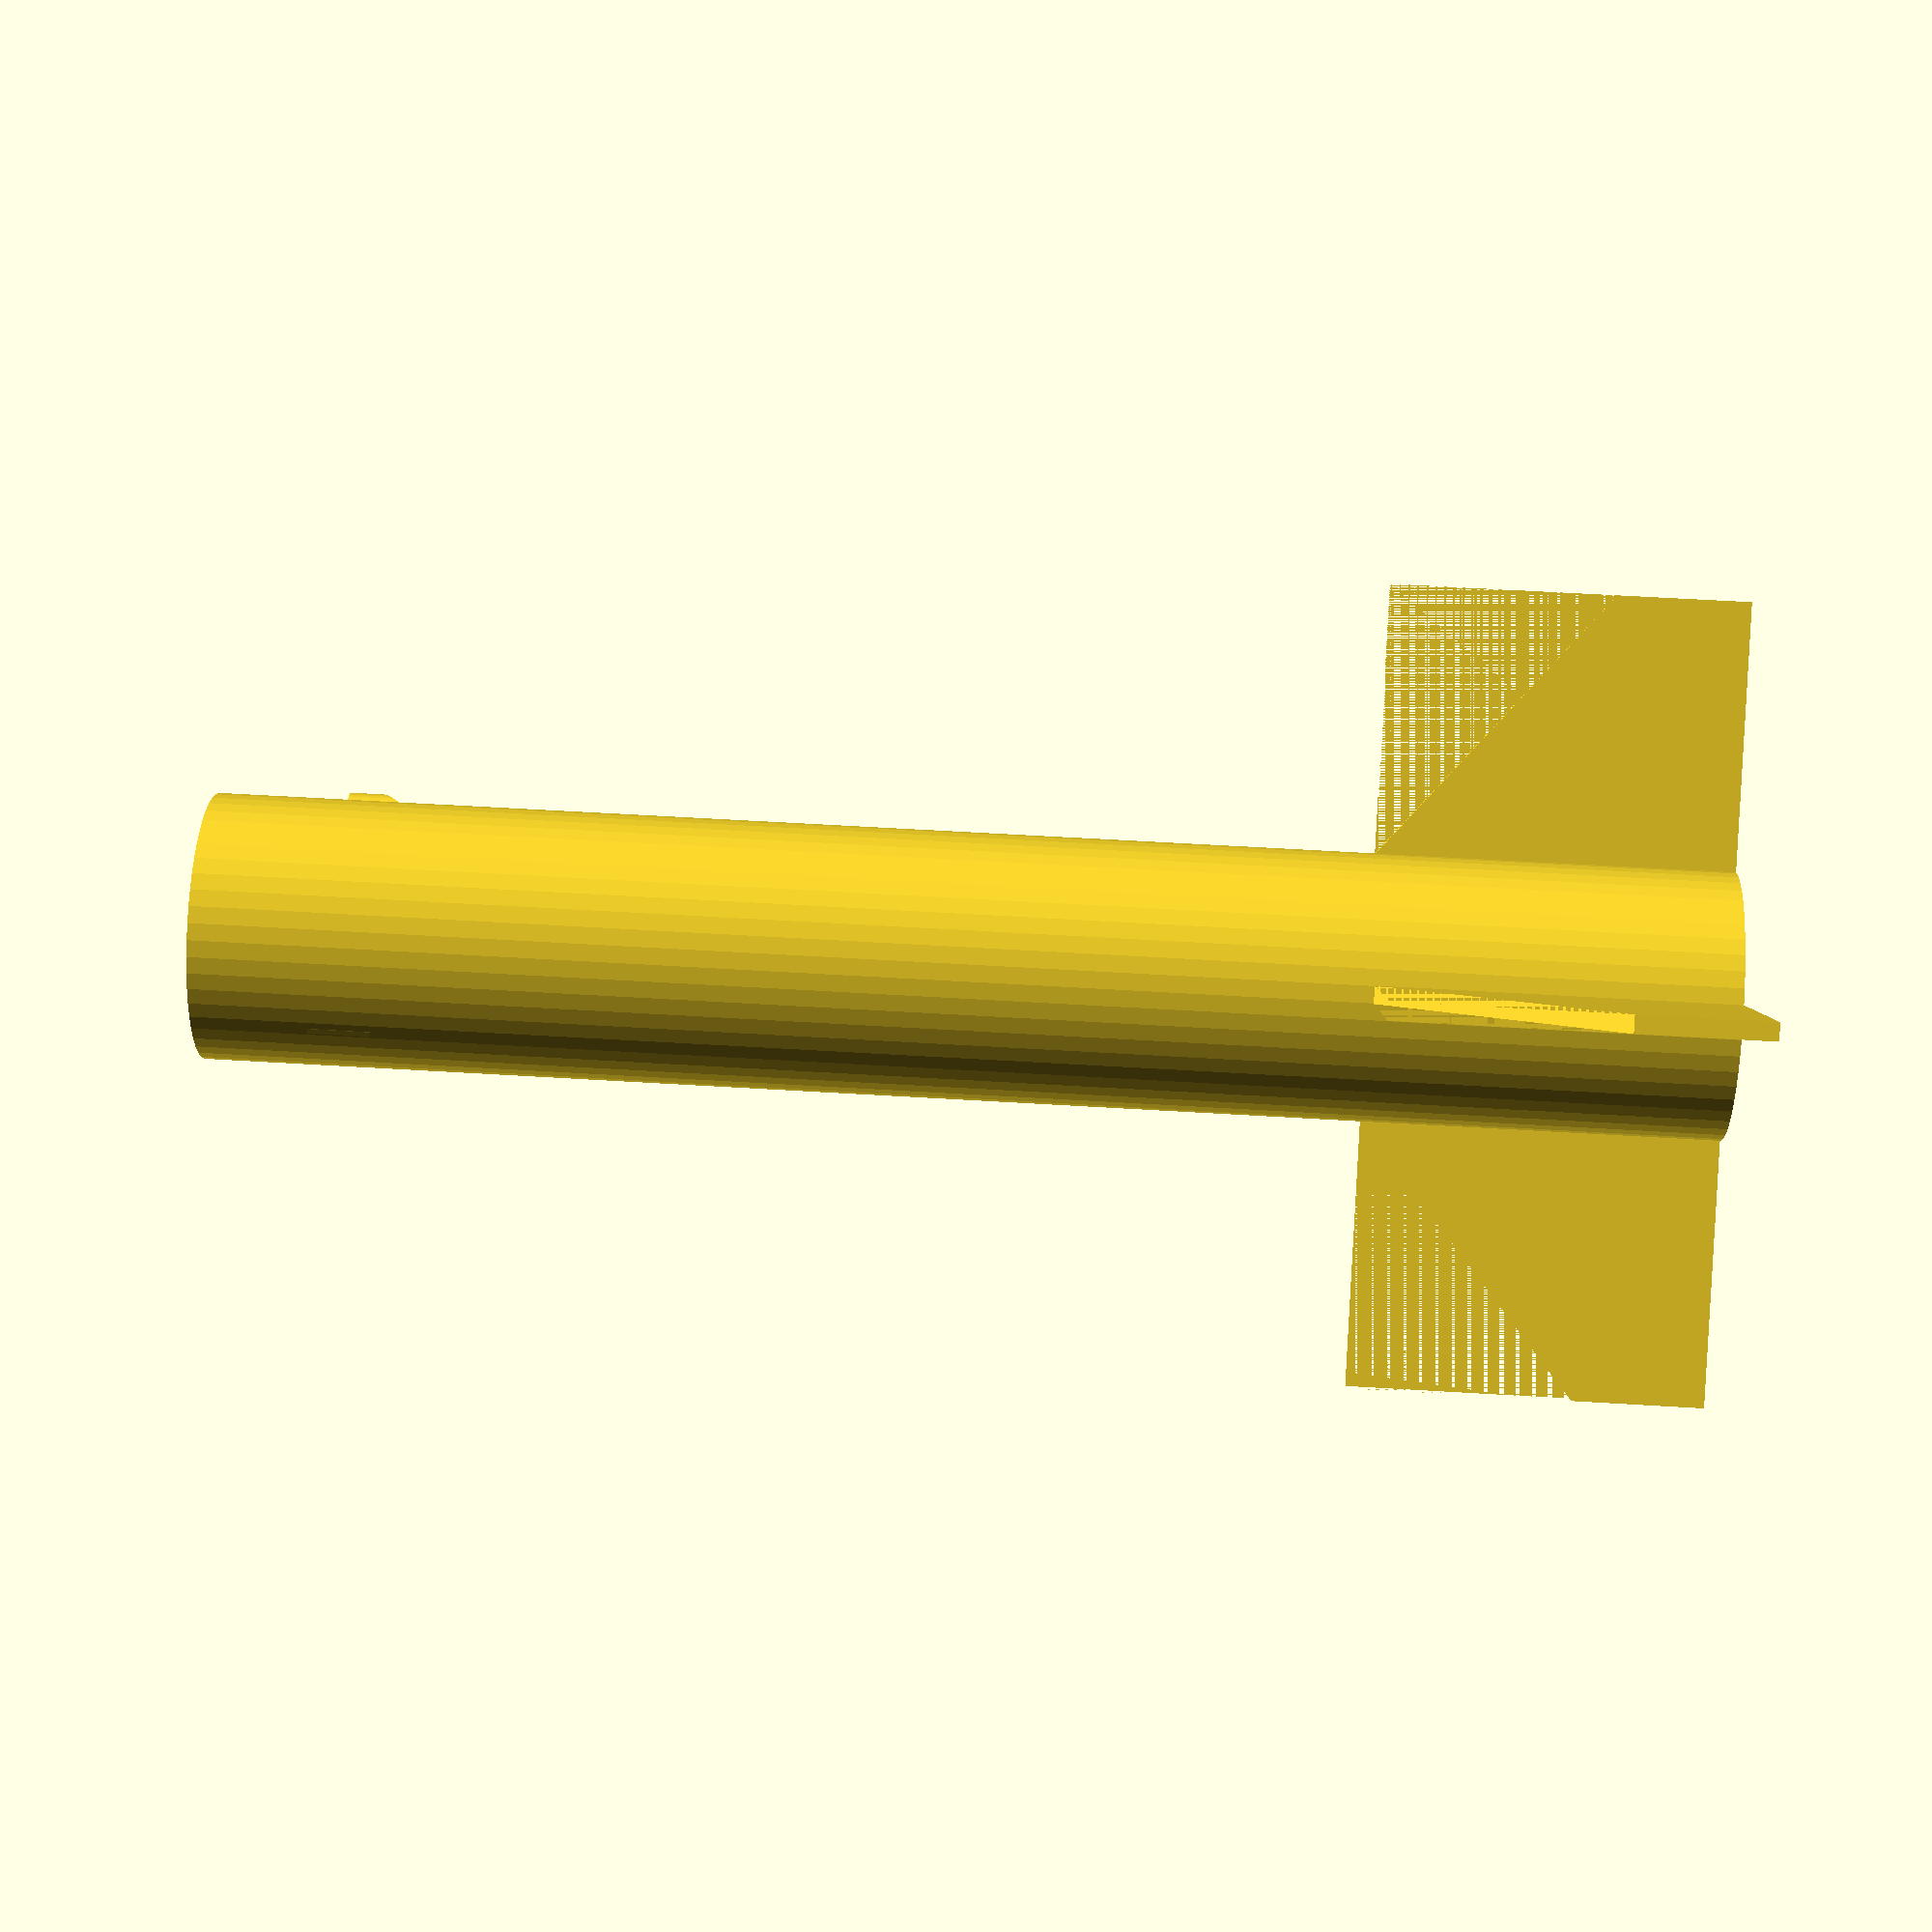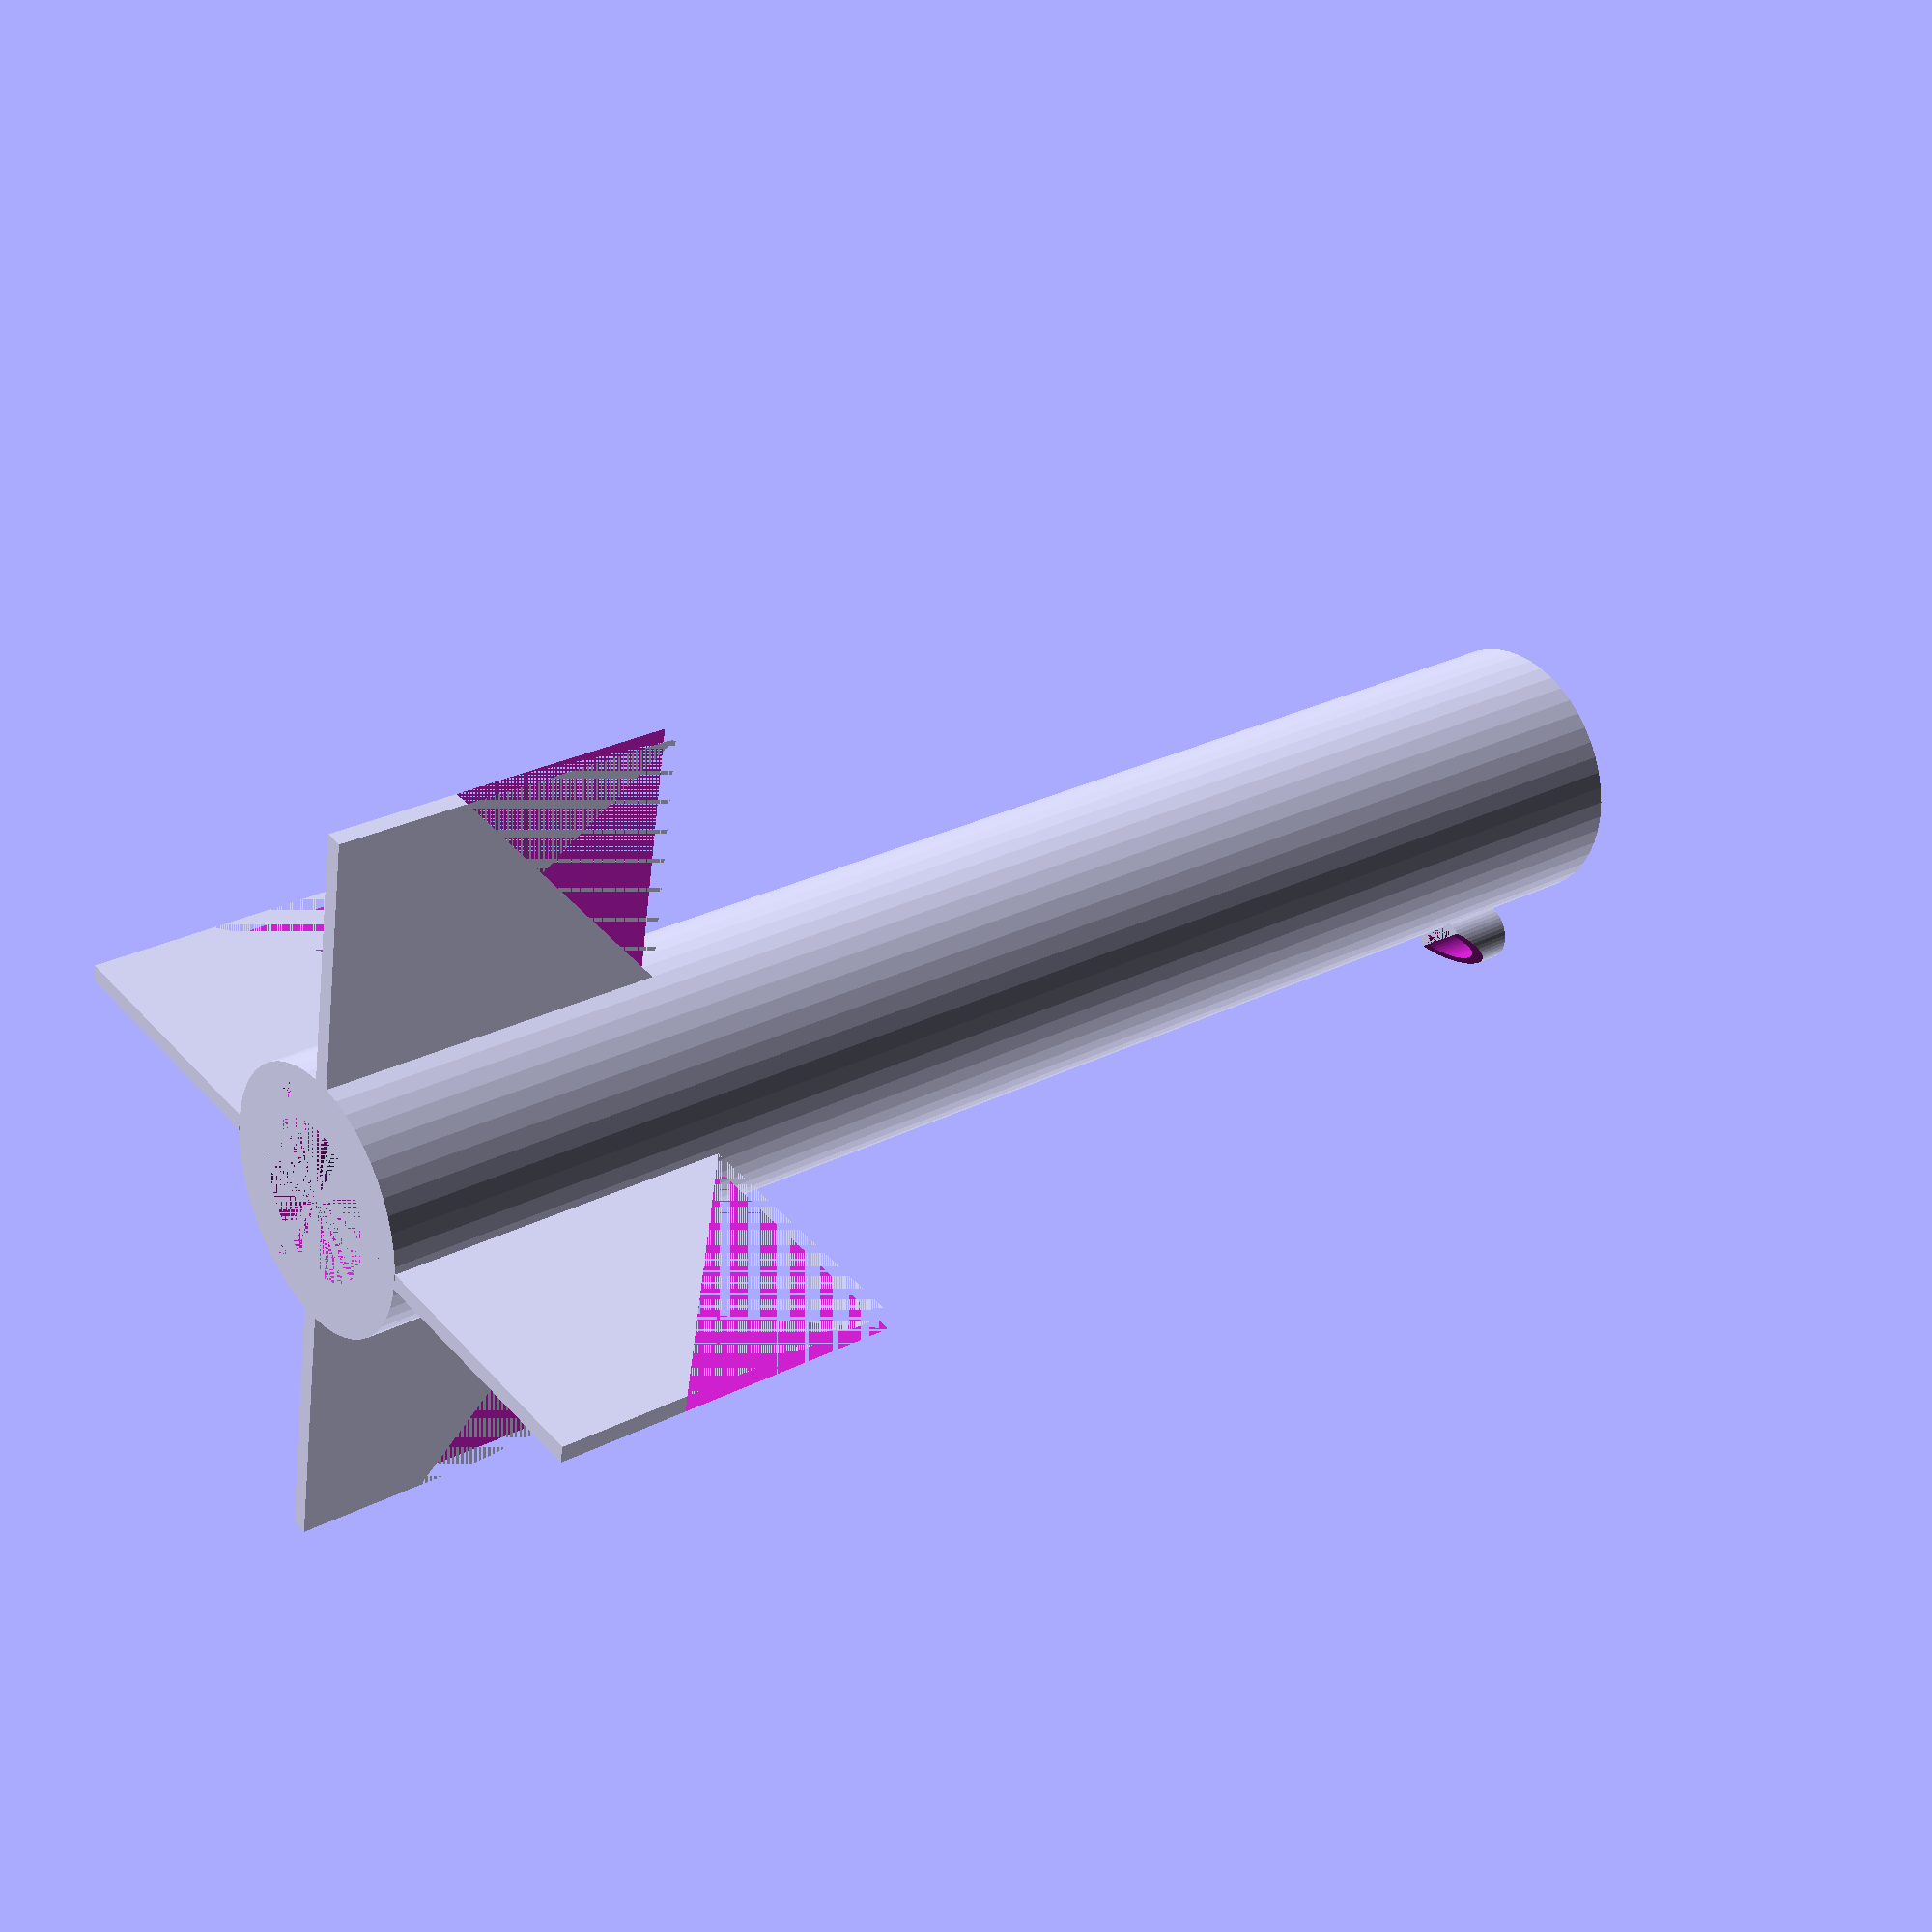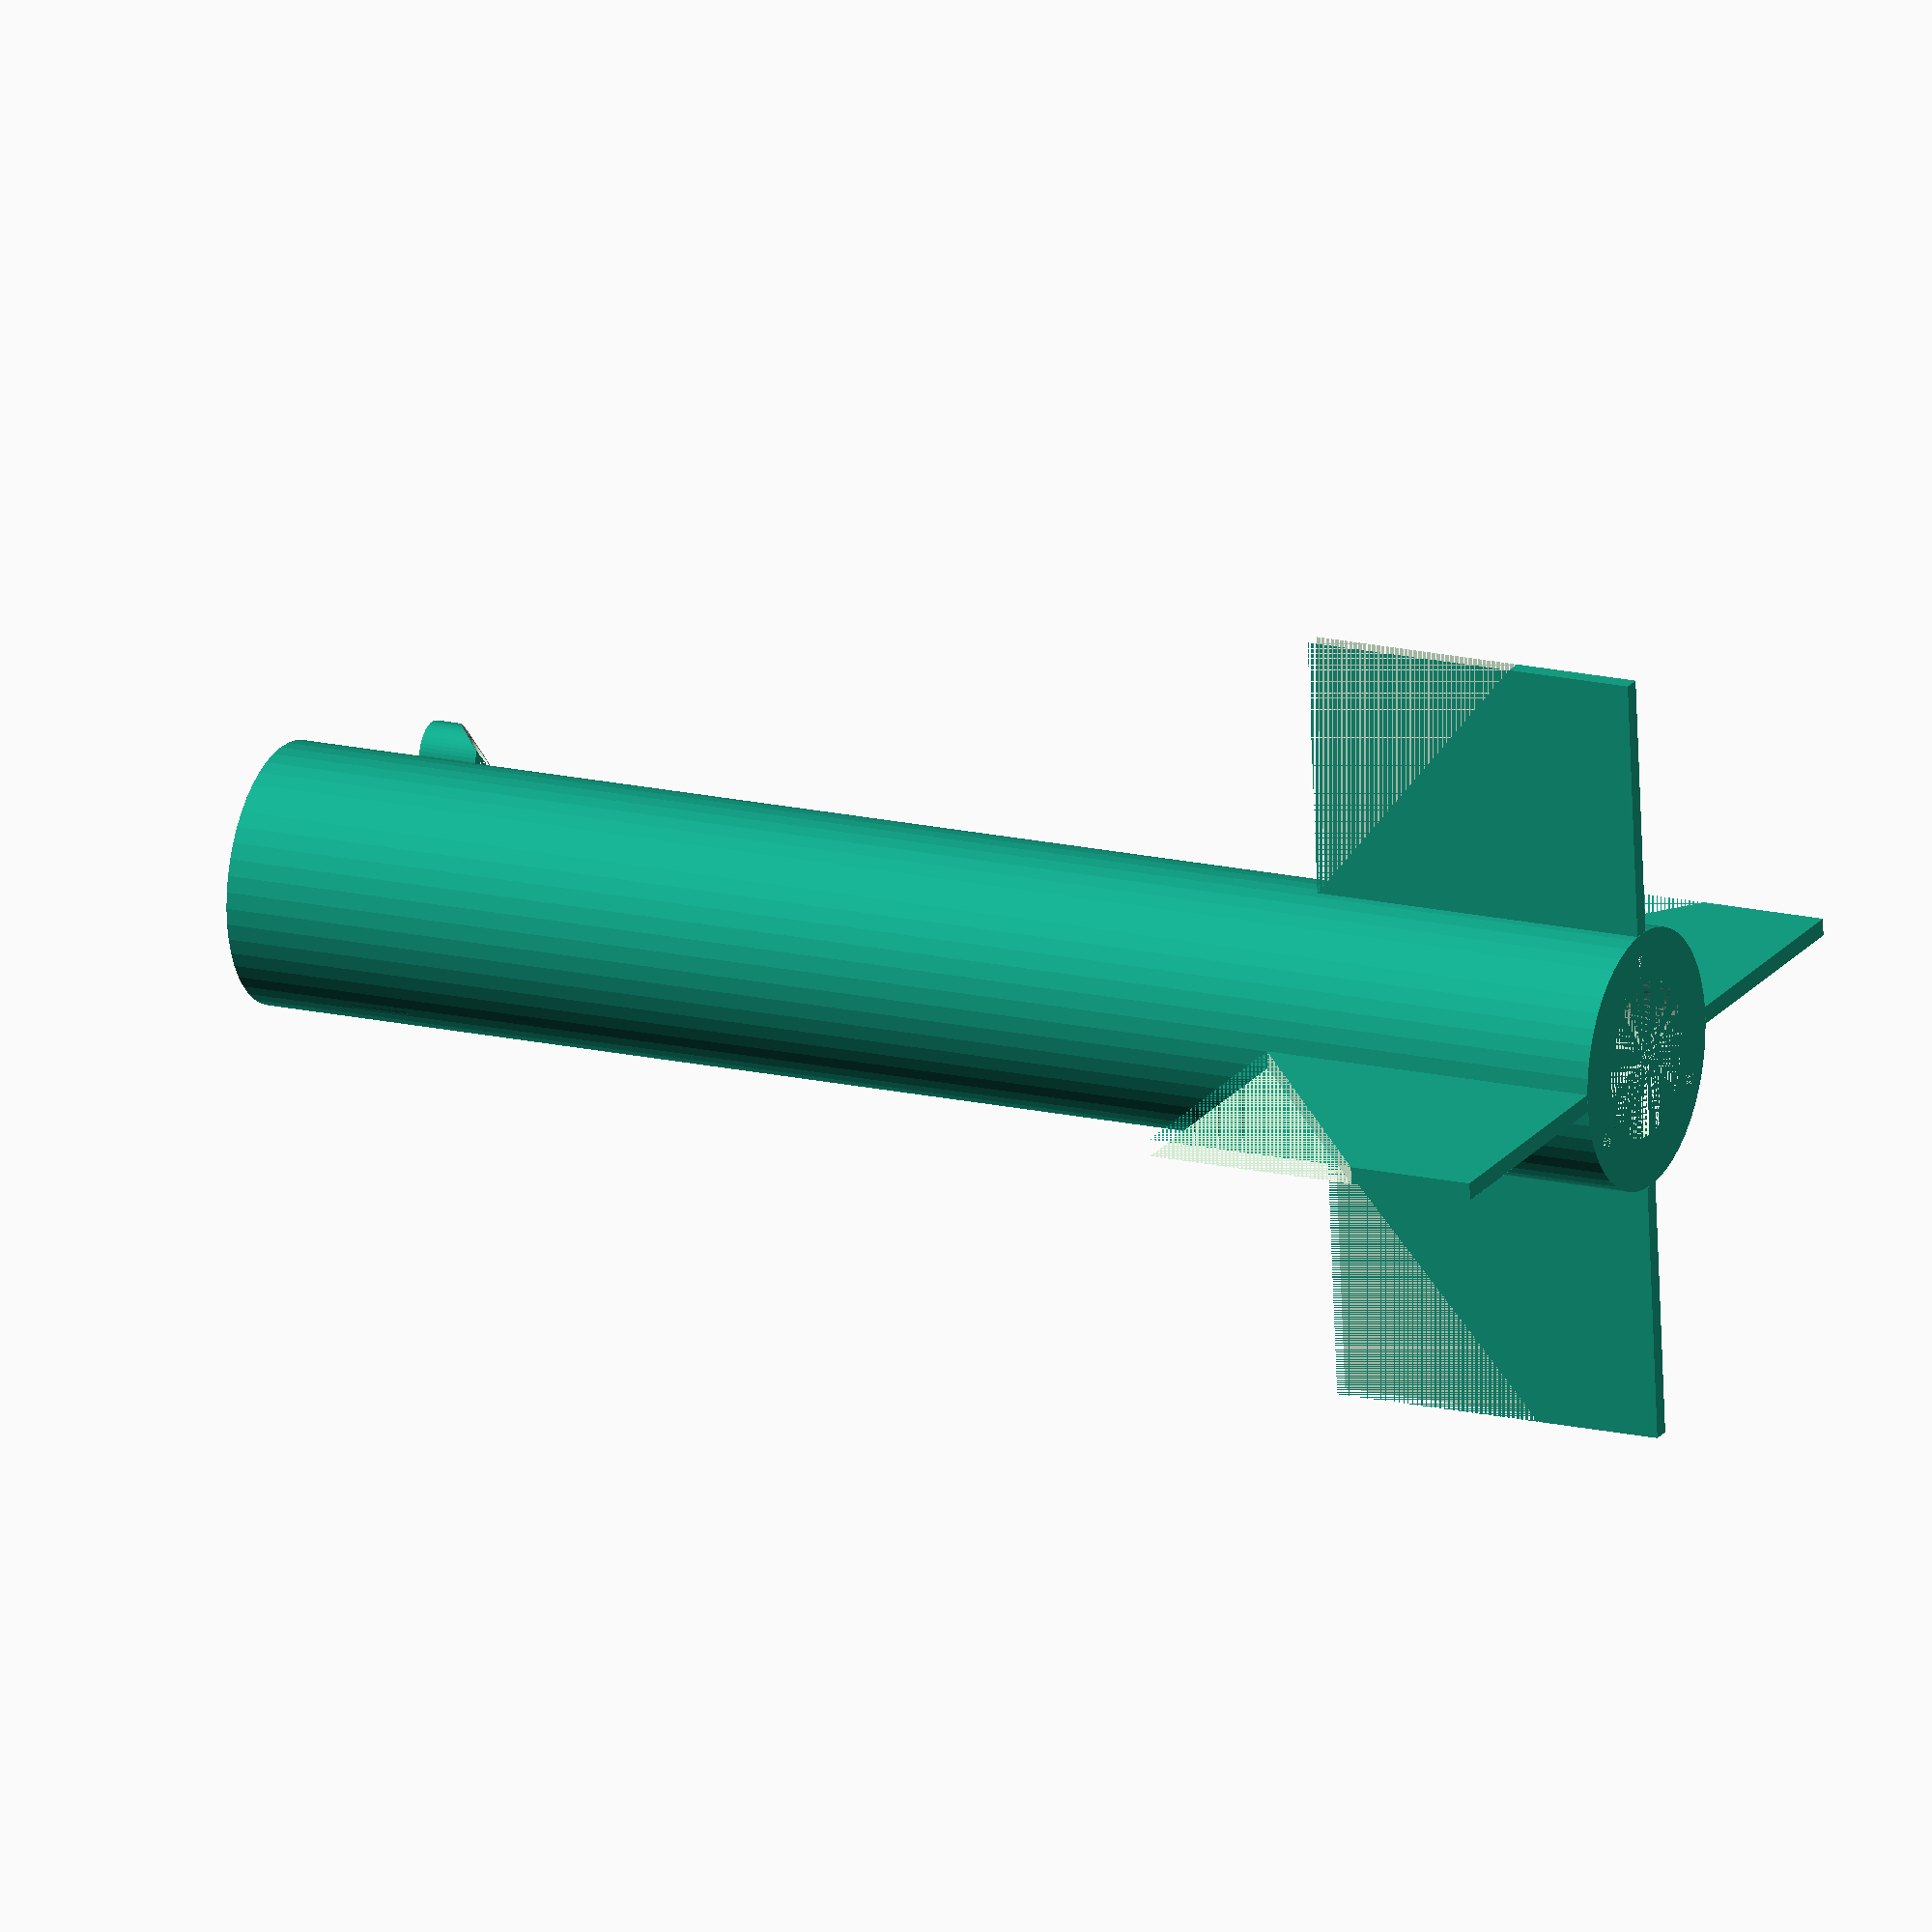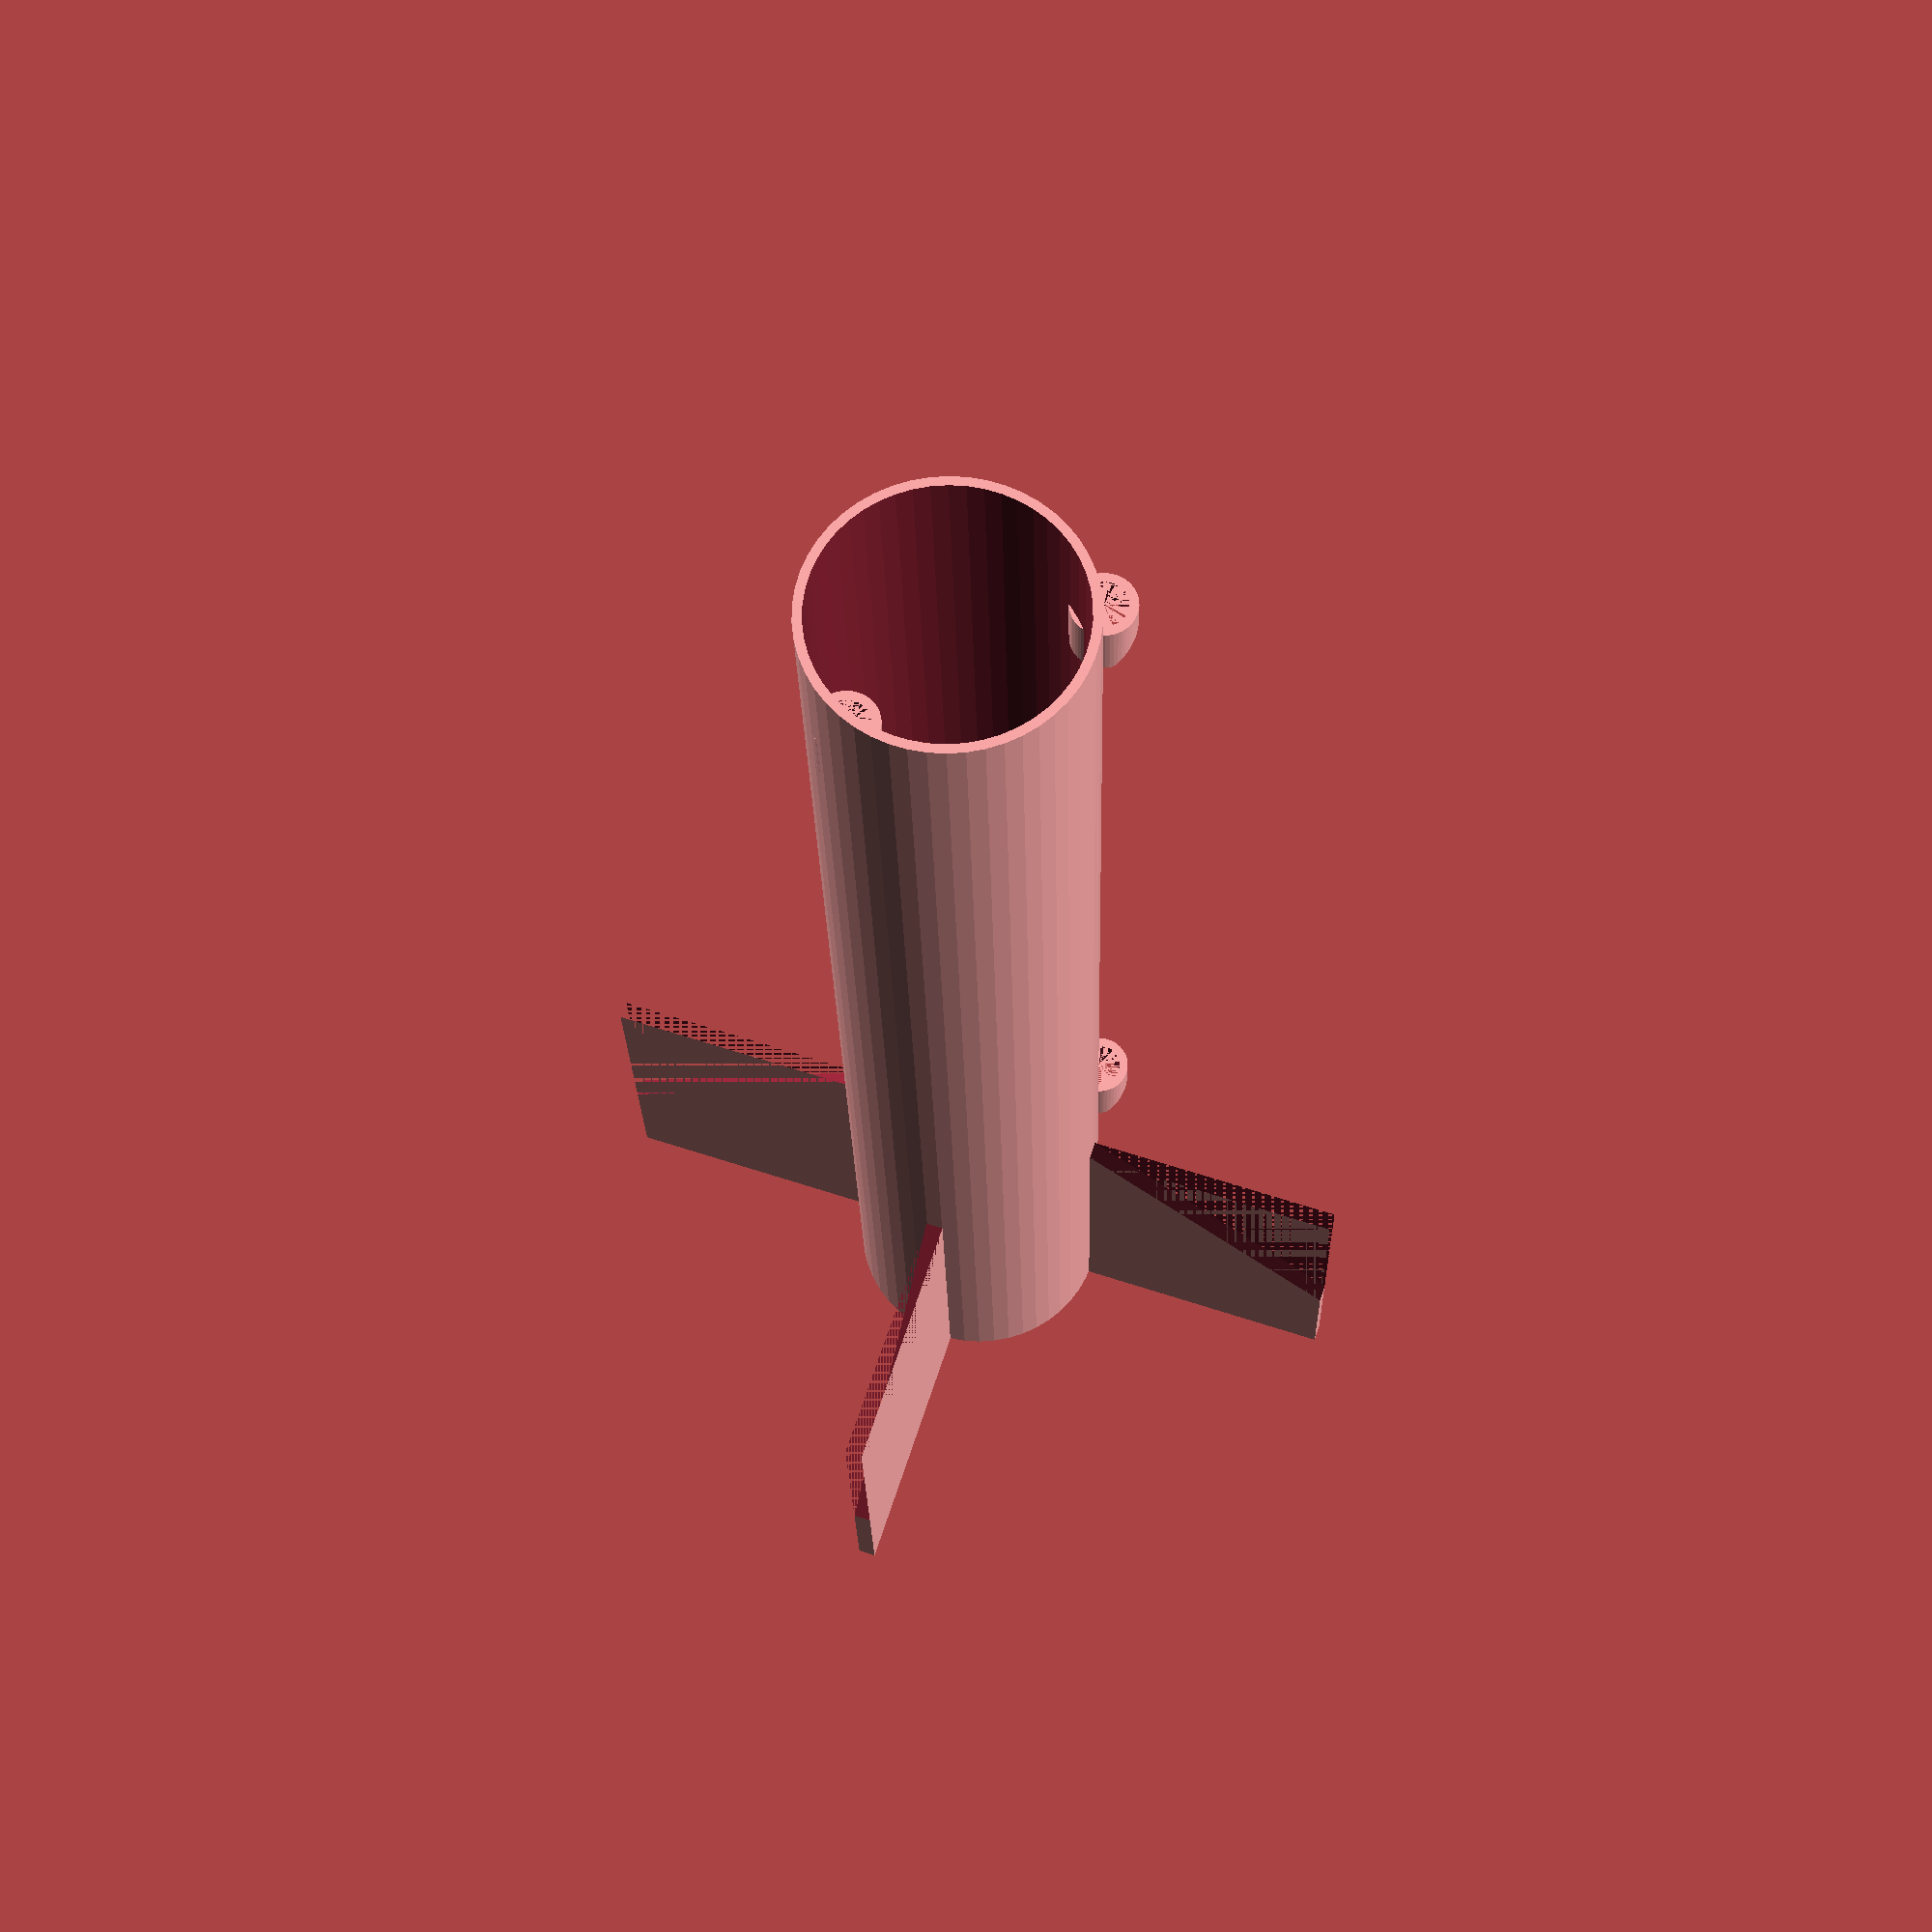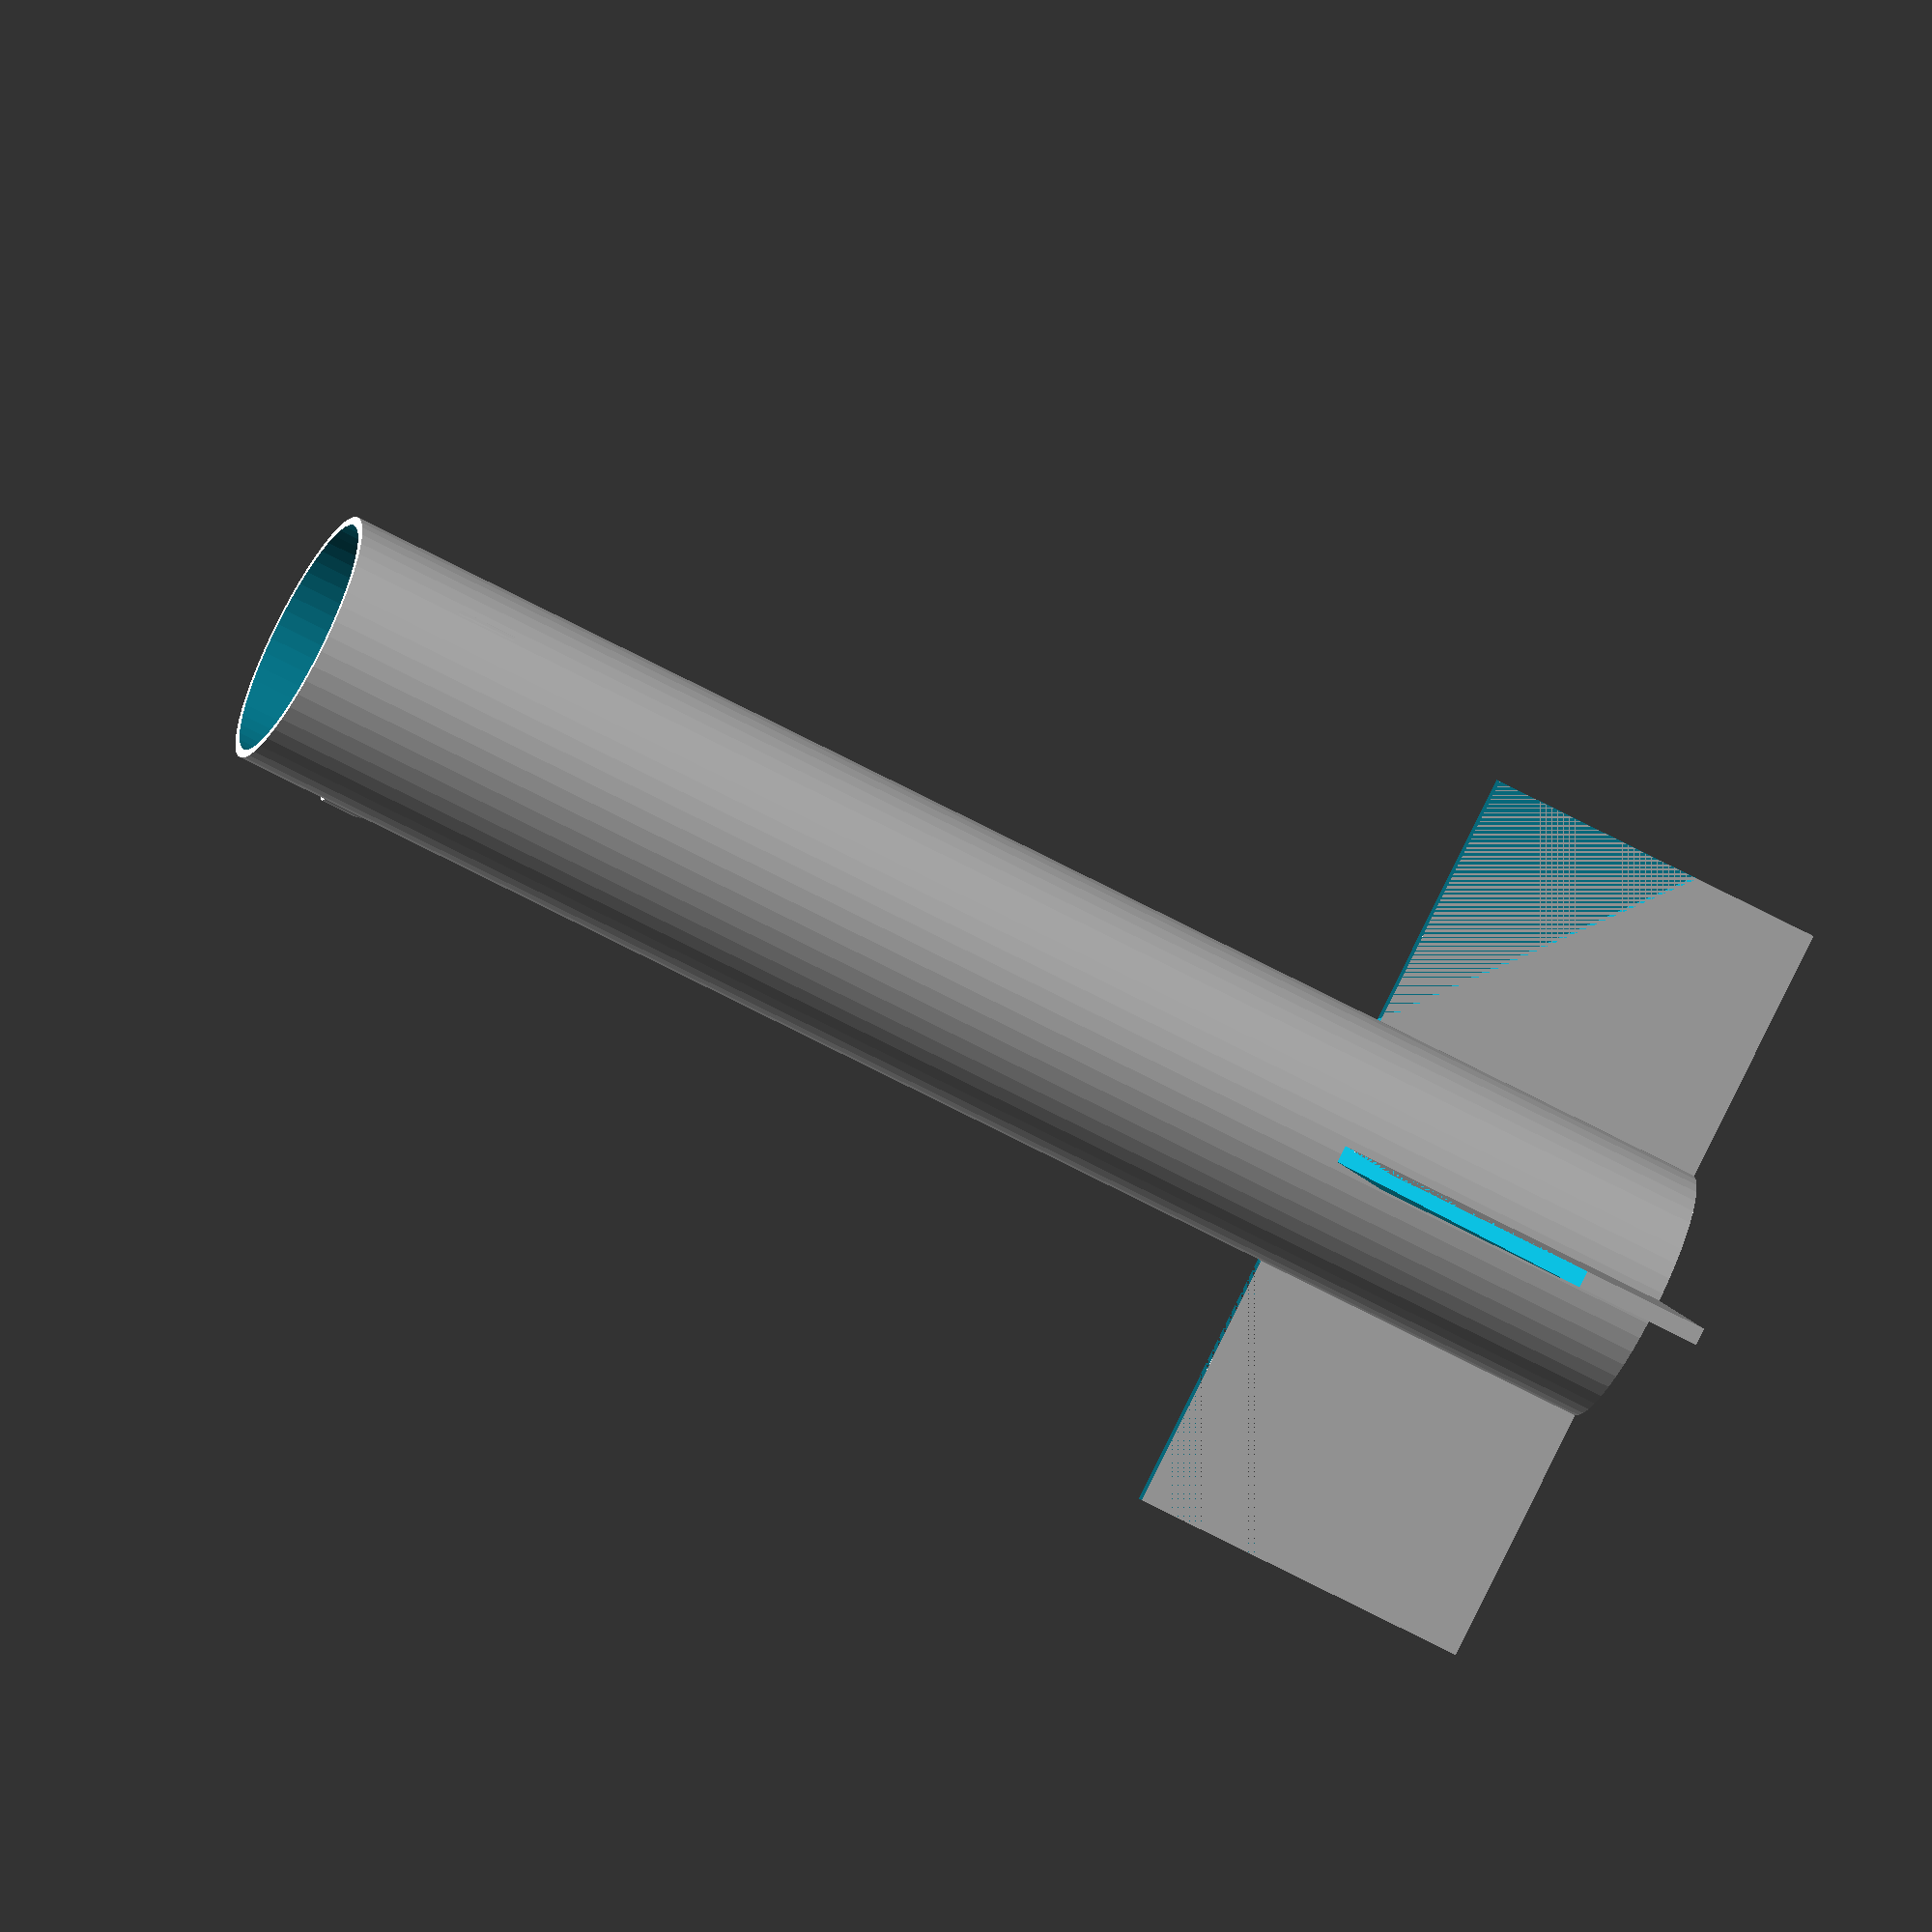
<openscad>
/* adamkova raketa spodni cast */

$fn = 50;
d = 30;
thickness = 1;
h = 170;
//h = 75;
motor_dia = 18;
motor_l = 70;

wings_angle = 40;
wings_l = 30;
wings_th = 2;
wings_h = 40;

module poutko(d=d+4,h=7,z=30,rot=0) {
  rotate([0,0,45])translate([d/2,0,z]){
     difference(){cylinder(h=h,d=7);
         union(){
           cylinder(h=h,d=5);
             rotate([0,-45,rot])translate([-4,-4,-7.5])cube([9.5,9.5,8]);
           
         }
      }
  }
}

poutko();
poutko(z=150);
rotate([0,0,180])poutko(z=150,d=d-7,rot=180);

module three(a=12, d=5, h=1) {
  for (i=[0:120:360]) {
    rotate(i)translate([a,0,0])cylinder(d=d,h=h);
  }
}

module vyztuhy(){
  for (i=[0:60:360])rotate([0,0,i])translate([motor_dia/2,-thickness/2,0])cube([(d-motor_dia-1)/2,thickness,motor_l+3]);
}
difference(){
union(){
    cylinder(d=d, h=h);
    three(d=4,h=5);
    }
union(){
translate([0,0,thickness])cylinder(d=d-2*thickness,h=h);
cylinder(d=motor_dia, h=motor_l);
 three(d=2);
}
}
difference(){
 union(){
   three(d=4,h=7);
   vyztuhy();
 }
 three(d=2,h=6);
}

difference(){
    union(){
        cylinder(d=motor_dia+2*thickness,h=motor_l);
        translate([0,0,motor_l])cylinder(d=motor_dia+2*thickness,h=thickness);
    }
    cylinder(d=motor_dia, h=motor_l);
    translate([0,0,motor_l])cylinder(d=motor_dia-2*thickness, h=thickness);
}

for (i=[0:90:360]){
    rotate([0,0,i]){
    difference(){
    translate([d/2,-wings_th/2,0])cube([wings_l,wings_th,wings_h]);
    translate([d/2,-wings_th/2,wings_h])rotate([0,wings_angle,0])cube([wings_h,wings_th,wings_h]);
        
        
        
    }
    }
    
}

</openscad>
<views>
elev=302.2 azim=215.1 roll=93.6 proj=p view=wireframe
elev=332.9 azim=169.2 roll=231.6 proj=p view=solid
elev=163.8 azim=94.8 roll=63.8 proj=o view=wireframe
elev=23.5 azim=18.3 roll=1.2 proj=p view=solid
elev=245.7 azim=69.5 roll=118.4 proj=o view=wireframe
</views>
